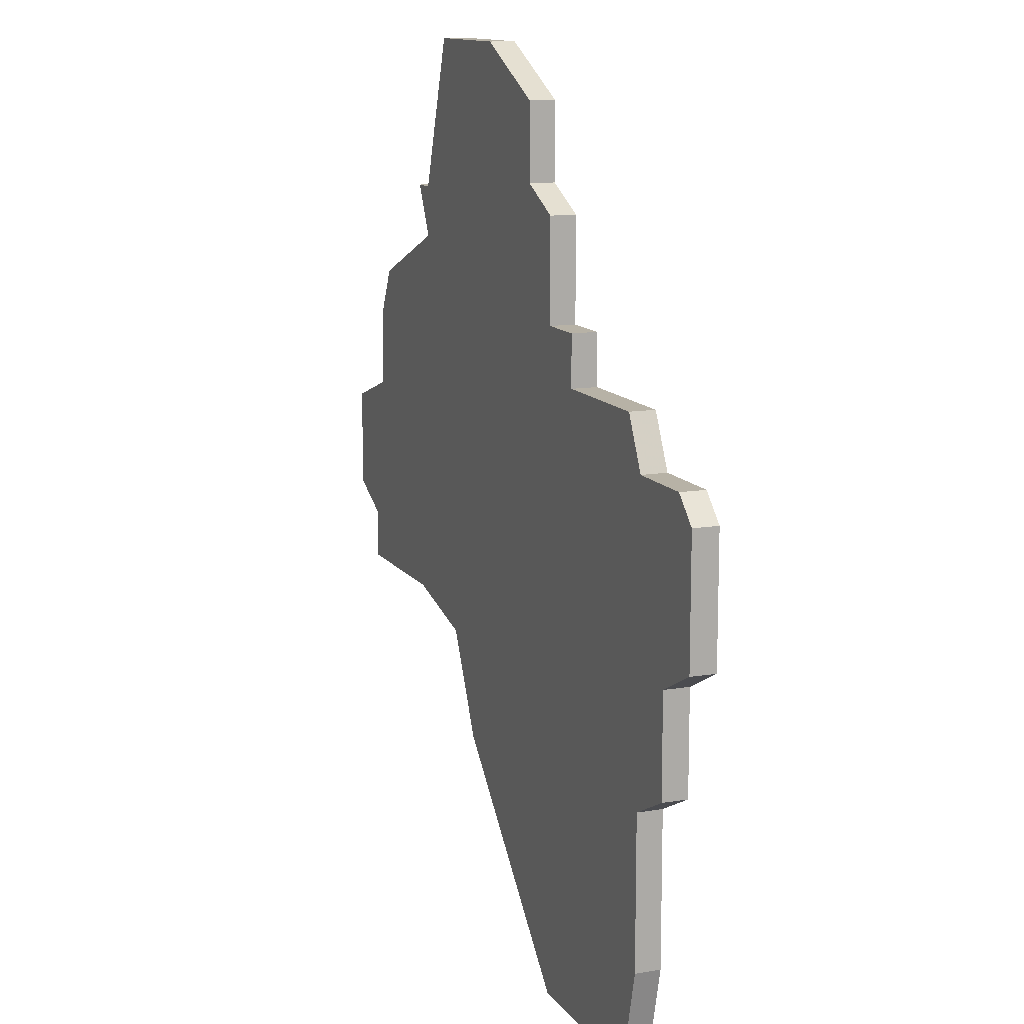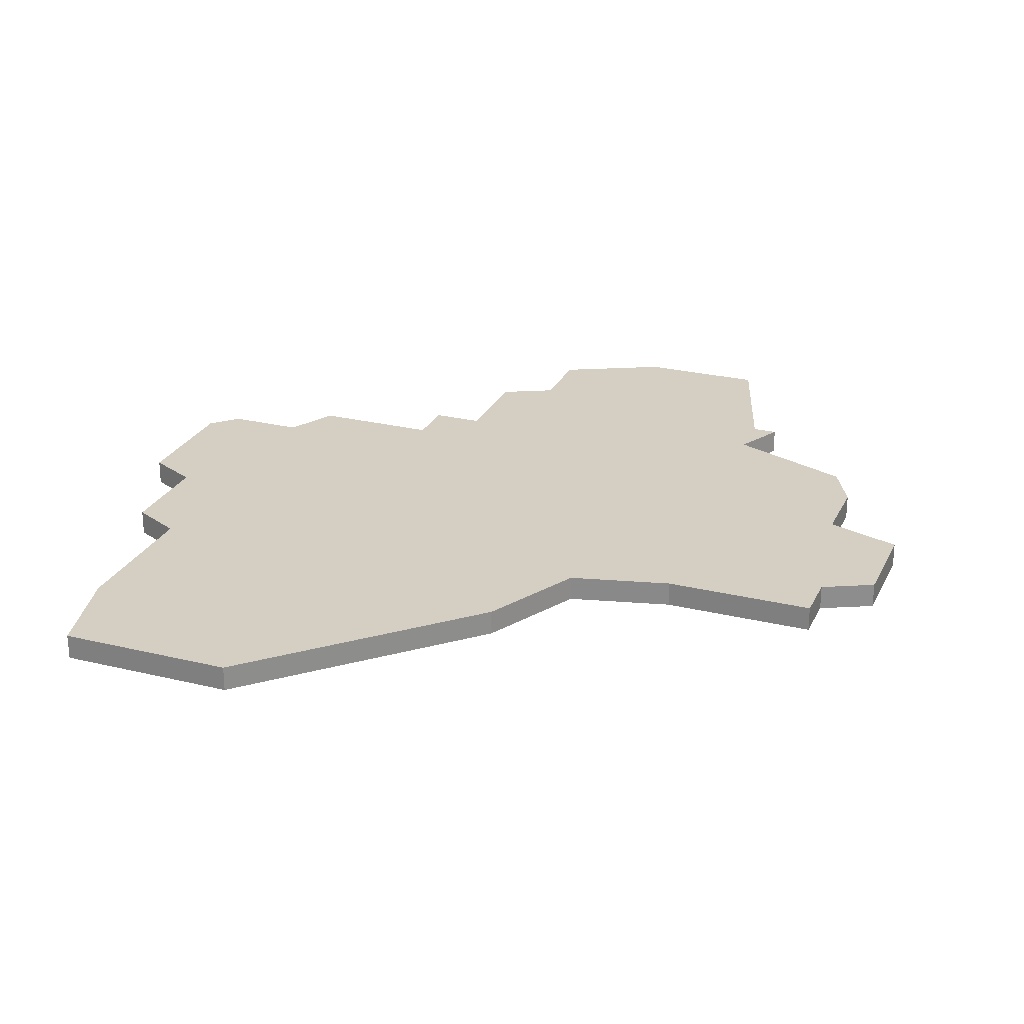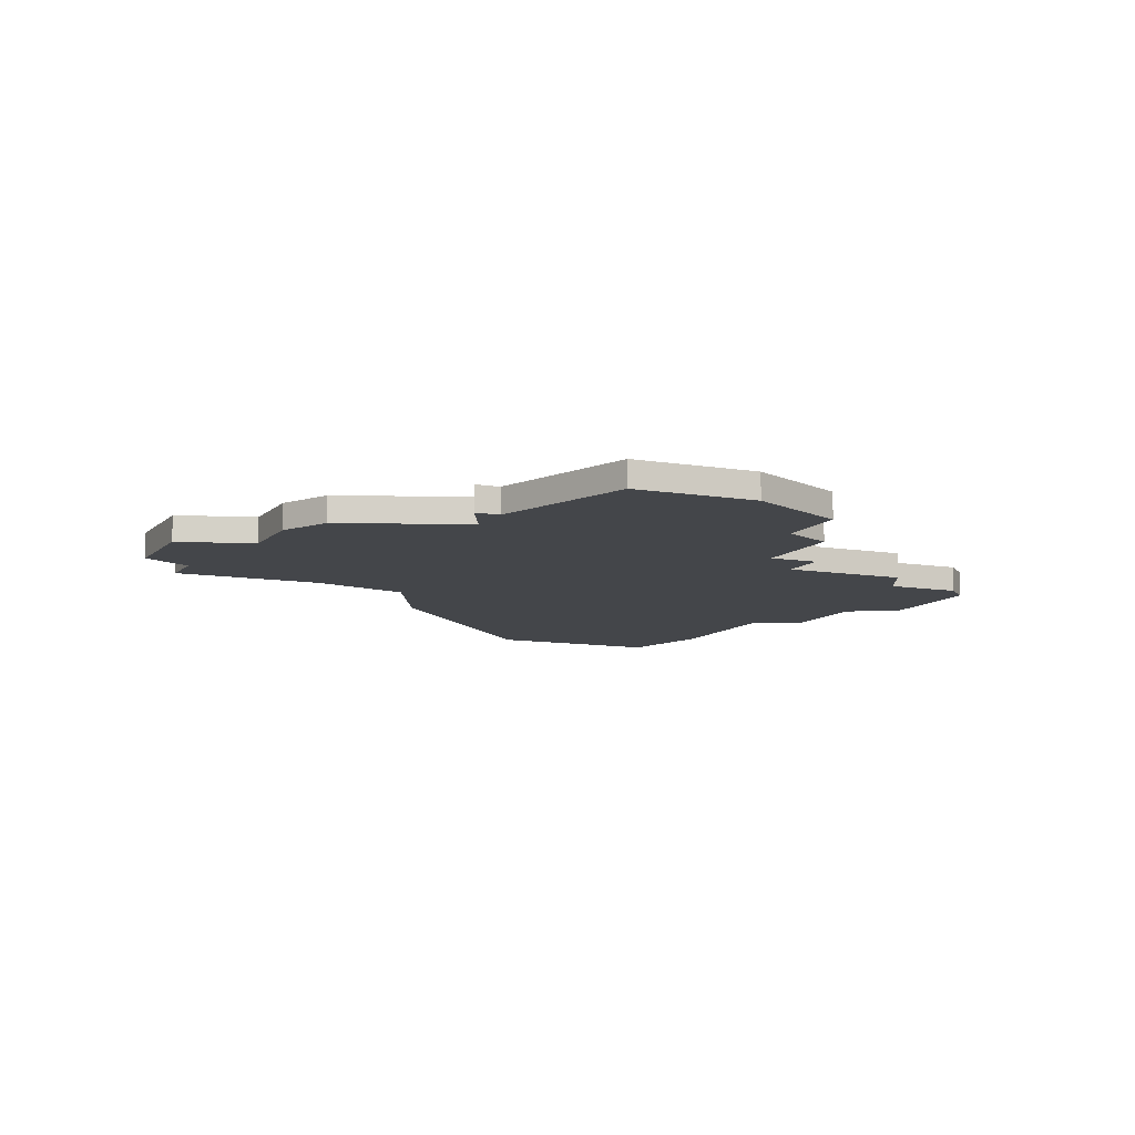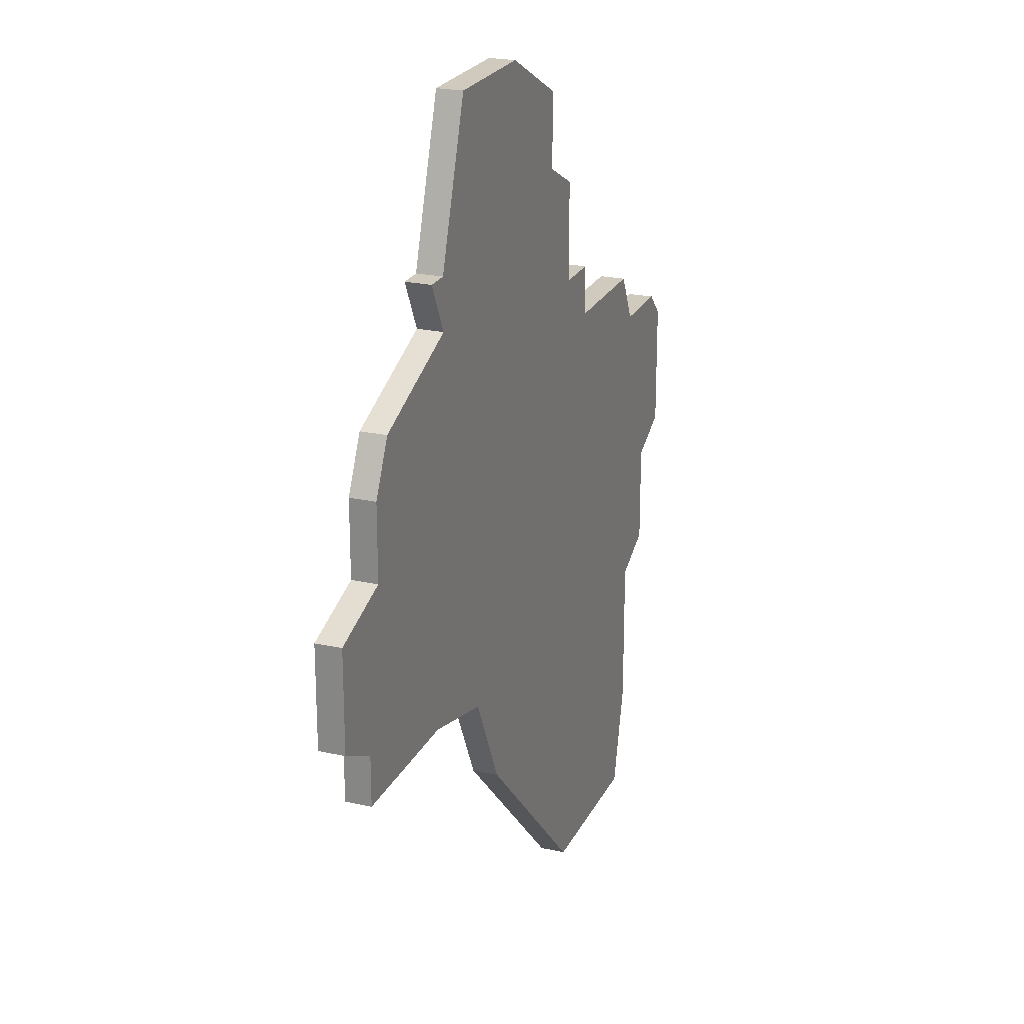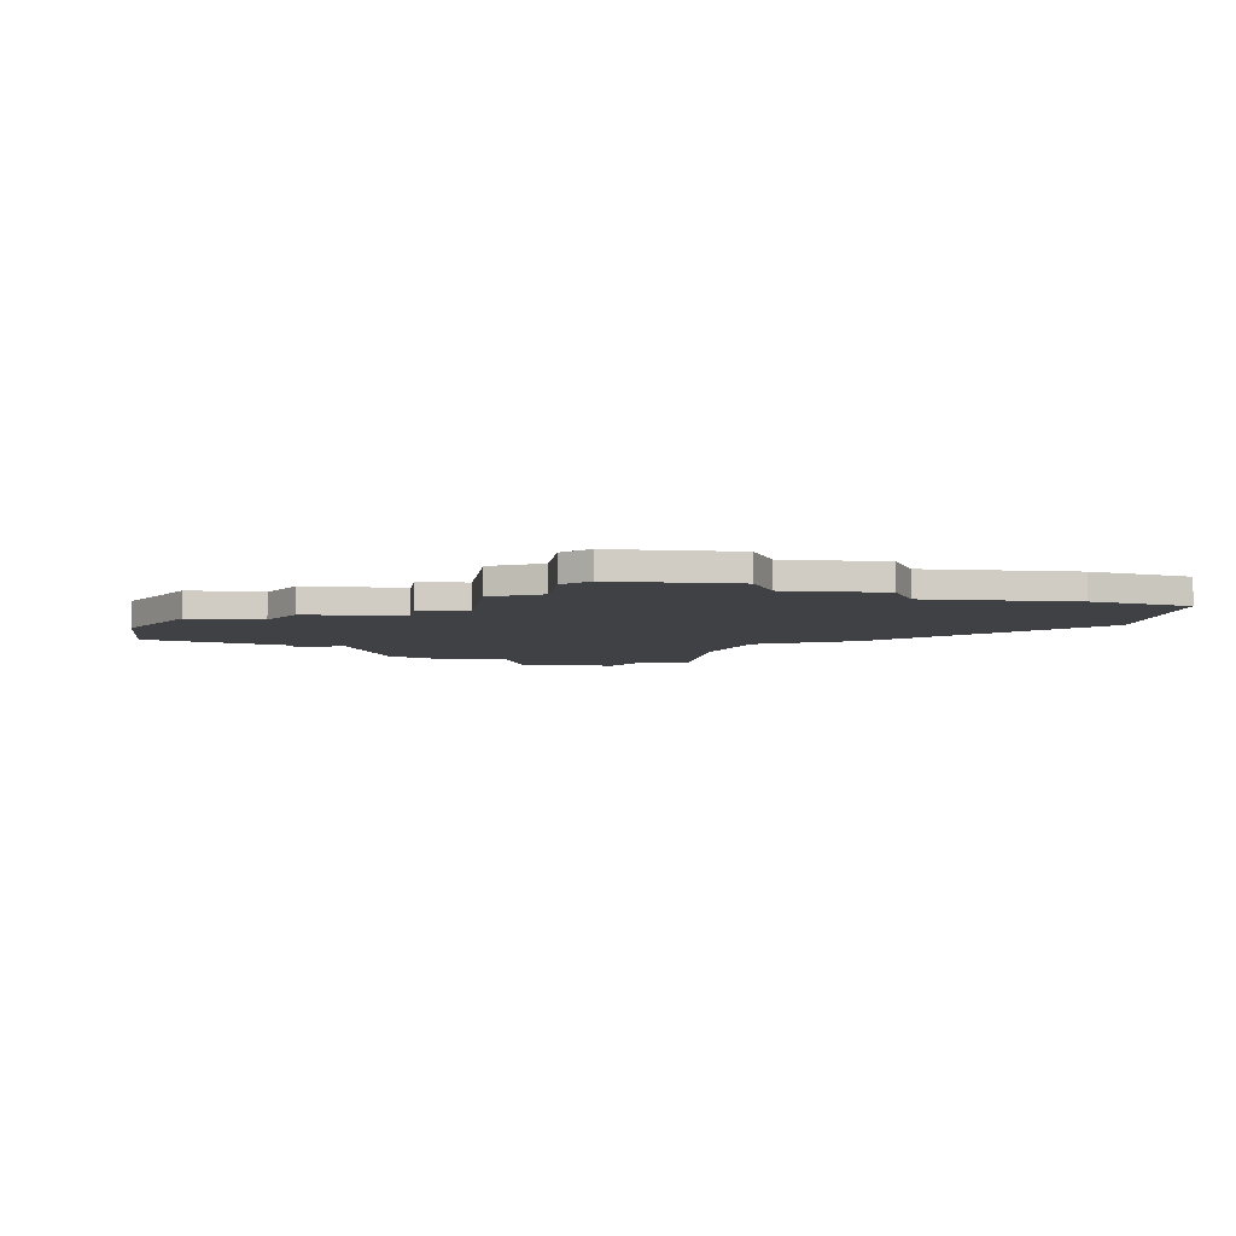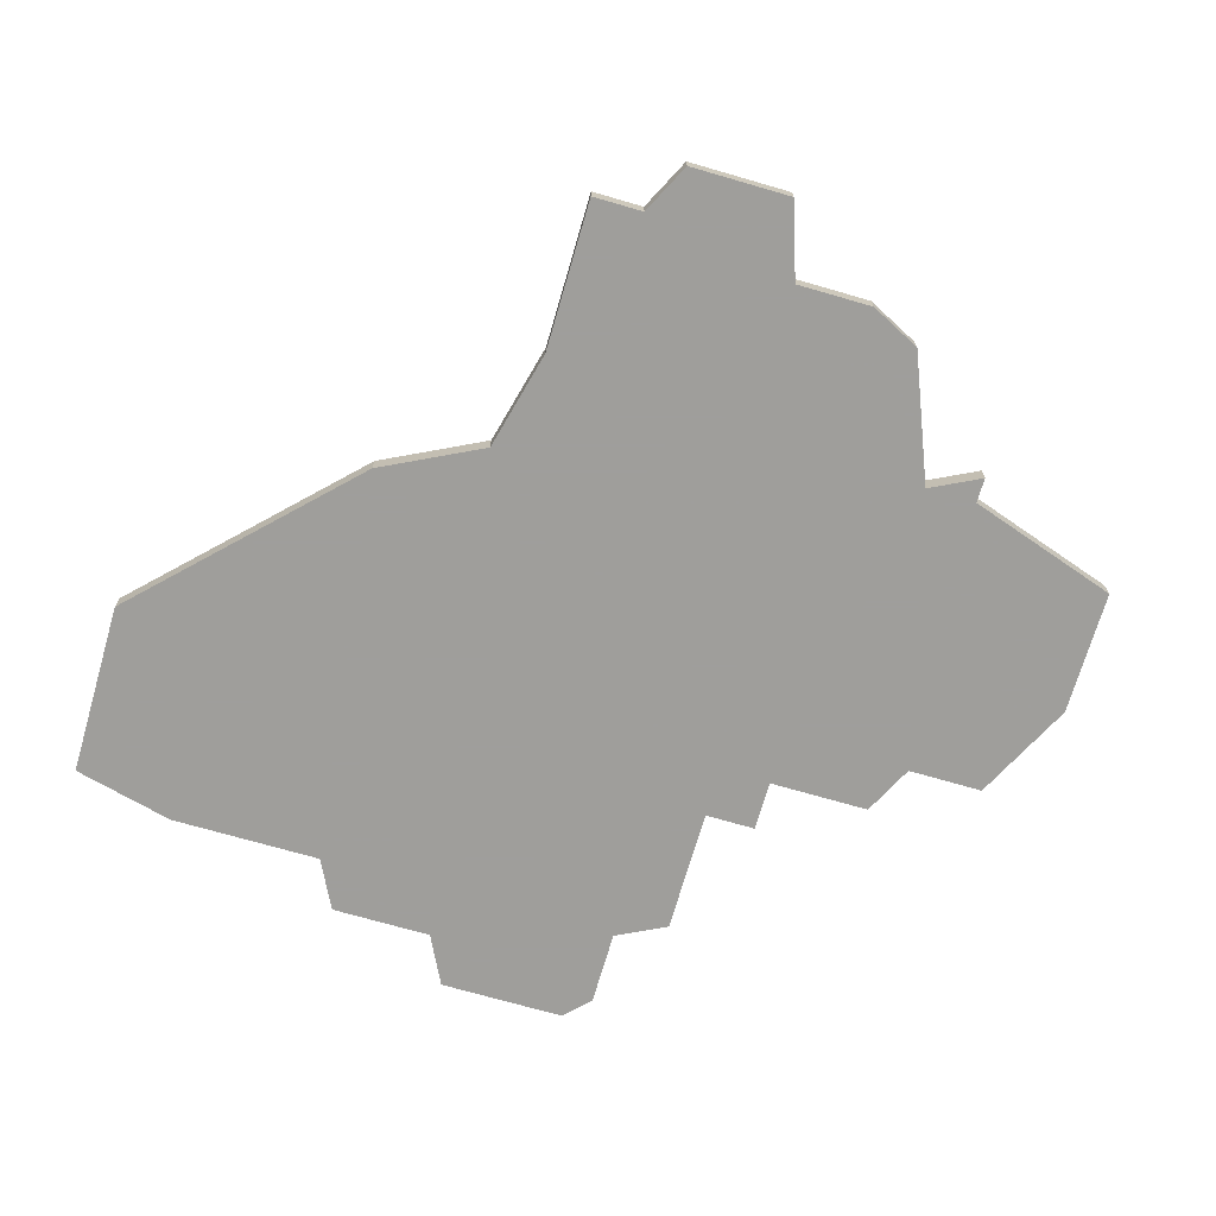
<metadata>
{"format":"obj","ext":"obj","renderer":"f3d","projection":"perspective","resolution":1024,"background":"white","views":[{"elev":12.5,"azim":-111.7,"up":"+Y"},{"elev":25.7,"azim":21.3,"up":"+Z"},{"elev":-9.4,"azim":155.6,"up":"+Z"},{"elev":23.0,"azim":110.7,"up":"+Y"},{"elev":-5.4,"azim":-97.5,"up":"+Z"},{"elev":-70.8,"azim":73.8,"up":"+Z"}]}
</metadata>
<code>
v 3361 -904 0
v 3361 -904 1
v 3361 -908 0
v 3361 -908 1
v 3369 -893 0
v 3369 -893 1
v 3369 -895 0
v 3369 -895 1
v 3377 -883 0
v 3377 -883 1
v 3385 -889 0
v 3385 -889 1
v 3385 -906 0
v 3385 -906 1
v 3360 -897 0
v 3360 -897 1
v 3393 -903 0
v 3393 -903 1
v 3393 -899 0
v 3393 -899 1
v 3384 -889 0
v 3384 -889 1
v 3384 -891 0
v 3384 -891 1
v 3359 -903 0
v 3359 -903 1
v 3359 -898 0
v 3359 -898 1
v 3391 -904 0
v 3391 -904 1
v 3391 -906 0
v 3391 -906 1
v 3382 -883 0
v 3382 -883 1
v 3390 -895 0
v 3390 -895 1
v 3390 -898 0
v 3390 -898 1
v 3373 -885 0
v 3373 -885 1
v 3373 -888 0
v 3373 -888 1
v 3381 -907 0
v 3381 -907 1
v 3389 -893 0
v 3389 -893 1
v 3364 -919 0
v 3364 -919 1
v 3364 -895 0
v 3364 -895 1
v 3363 -909 0
v 3363 -909 1
v 3363 -897 0
v 3363 -897 1
v 3363 -915 0
v 3363 -915 1
v 3371 -893 0
v 3371 -893 1
v 3371 -919 0
v 3371 -919 1
v 3371 -889 0
v 3371 -889 1
v 3379 -911 0
v 3379 -911 1
f 51 3 1
f 1 25 27
f 53 1 27
f 55 59 47
f 59 55 51
f 1 7 51
f 7 43 51
f 27 15 53
f 53 49 7
f 7 1 53
f 7 5 57
f 57 61 41
f 23 57 41
f 43 7 57
f 51 63 59
f 43 57 23
f 23 13 43
f 29 13 37
f 37 13 23
f 13 29 31
f 29 19 17
f 37 19 29
f 9 41 39
f 41 21 23
f 9 33 21
f 9 21 41
f 11 23 21
f 35 23 45
f 23 35 37
f 63 51 43
f 2 4 52
f 28 26 2
f 28 2 54
f 48 60 56
f 52 56 60
f 52 8 2
f 52 44 8
f 54 16 28
f 8 50 54
f 54 2 8
f 58 6 8
f 42 62 58
f 42 58 24
f 58 8 44
f 60 64 52
f 24 58 44
f 44 14 24
f 38 14 30
f 24 14 38
f 32 30 14
f 18 20 30
f 30 20 38
f 40 42 10
f 24 22 42
f 22 34 10
f 42 22 10
f 22 24 12
f 46 24 36
f 38 36 24
f 44 52 64
f 28 16 27
f 27 16 15
f 26 28 25
f 25 28 27
f 2 26 1
f 1 26 25
f 4 2 3
f 3 2 1
f 52 4 51
f 51 4 3
f 56 52 55
f 55 52 51
f 48 56 47
f 47 56 55
f 60 48 59
f 59 48 47
f 64 60 63
f 63 60 59
f 44 64 43
f 43 64 63
f 14 44 13
f 13 44 43
f 32 14 31
f 31 14 13
f 30 32 29
f 29 32 31
f 18 30 17
f 17 30 29
f 20 18 19
f 19 18 17
f 38 20 37
f 37 20 19
f 36 38 35
f 35 38 37
f 46 36 45
f 45 36 35
f 24 46 23
f 23 46 45
f 12 24 11
f 11 24 23
f 22 12 21
f 21 12 11
f 34 22 33
f 33 22 21
f 10 34 9
f 9 34 33
f 40 10 39
f 39 10 9
f 42 40 41
f 41 40 39
f 62 42 61
f 61 42 41
f 58 62 57
f 57 62 61
f 6 58 5
f 5 58 57
f 8 6 7
f 7 6 5
f 50 8 49
f 49 8 7
f 16 54 15
f 15 54 53
f 54 50 53
f 53 50 49

</code>
